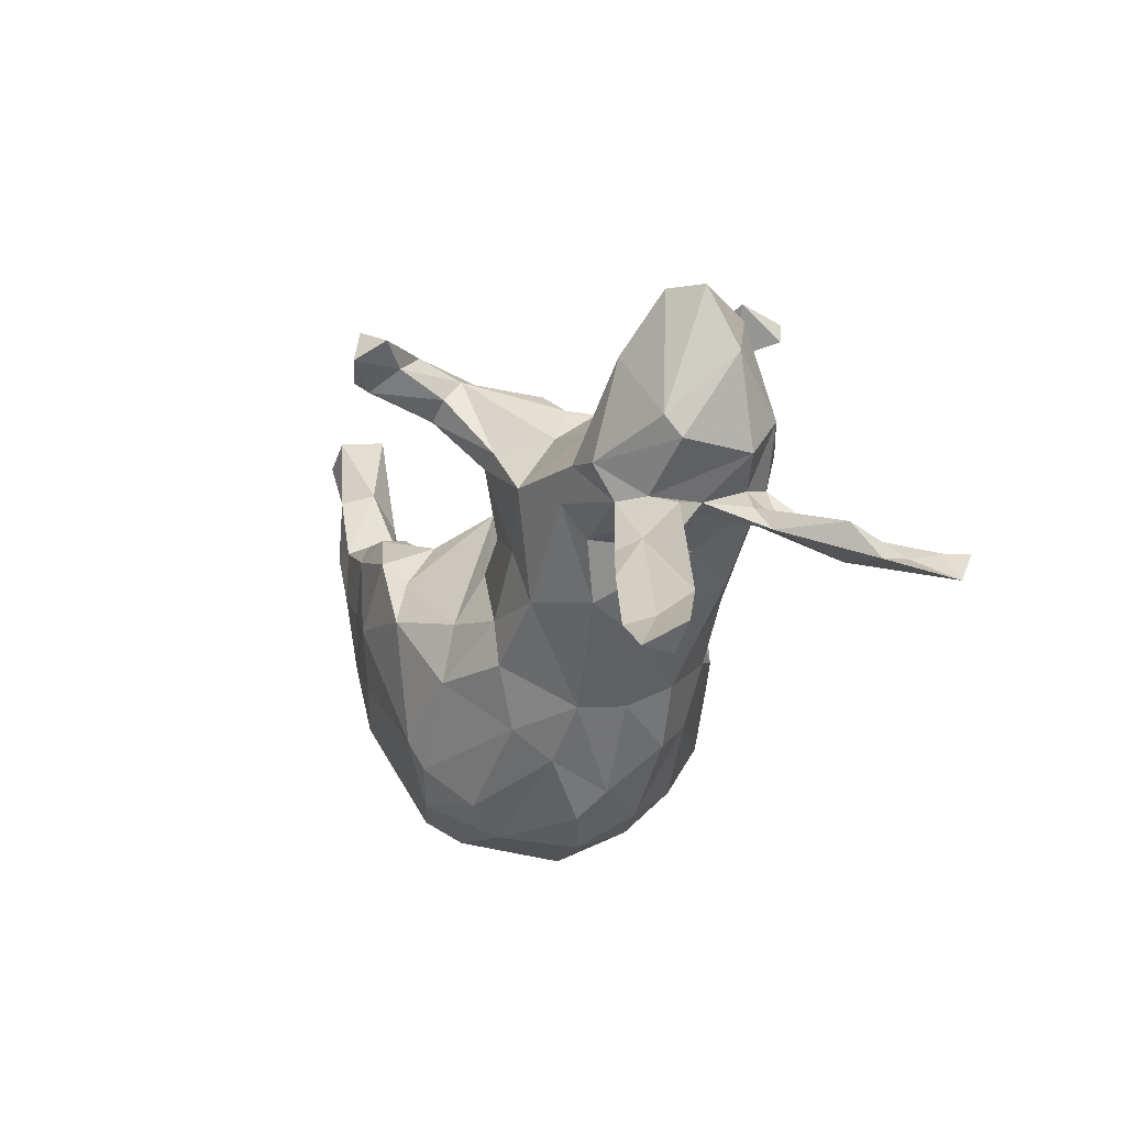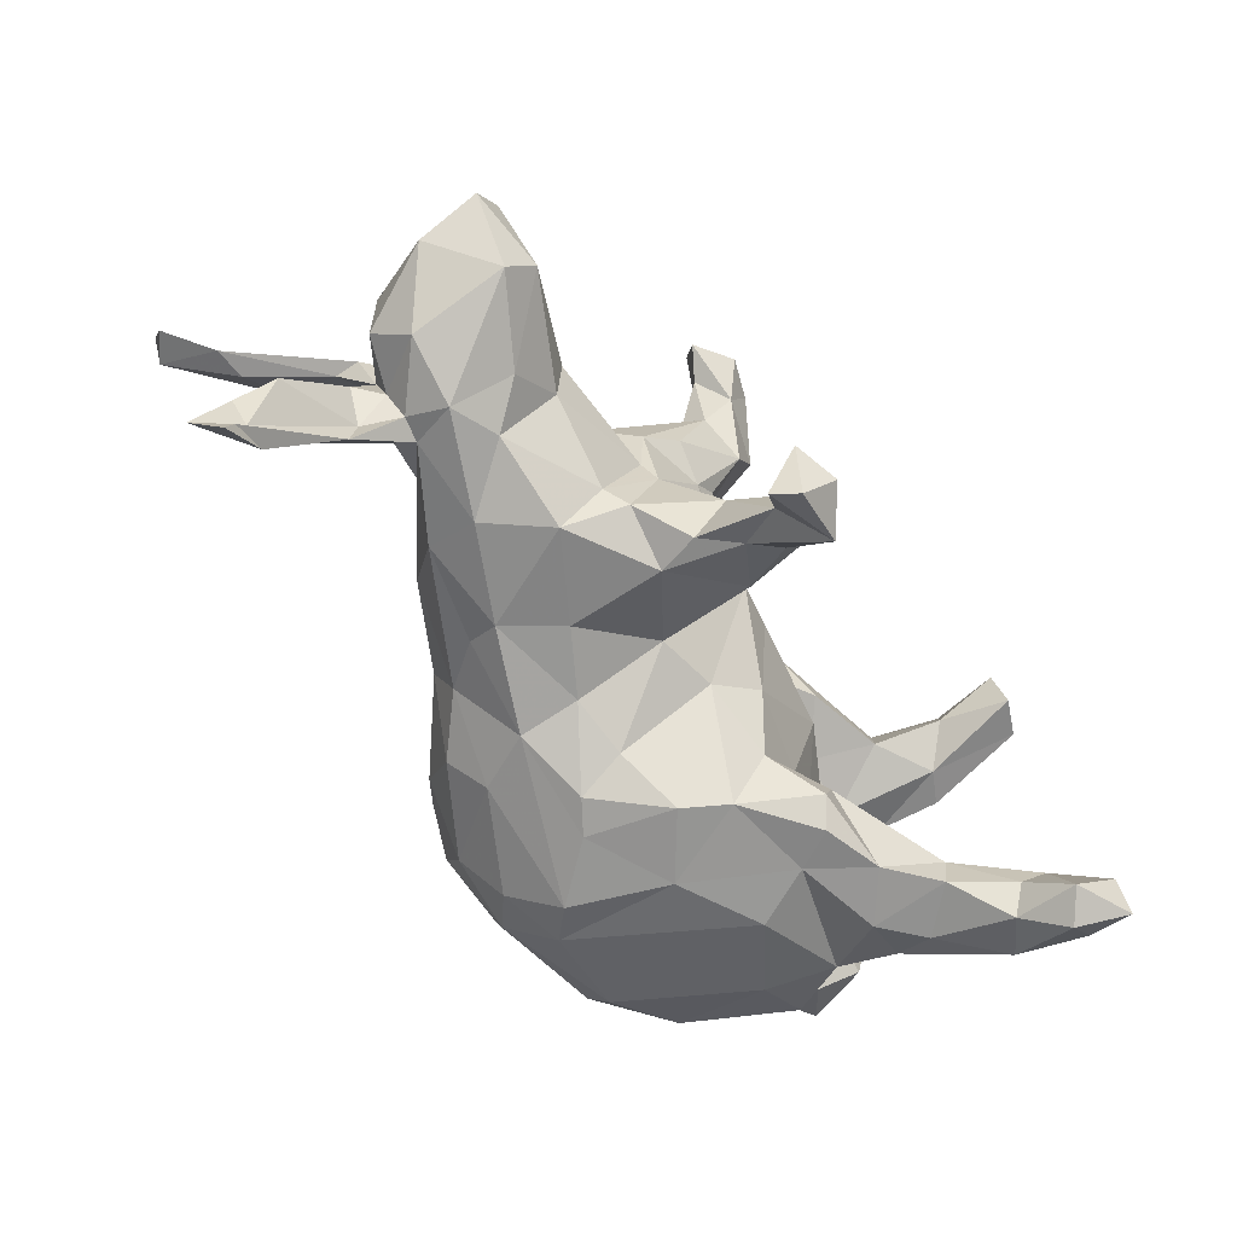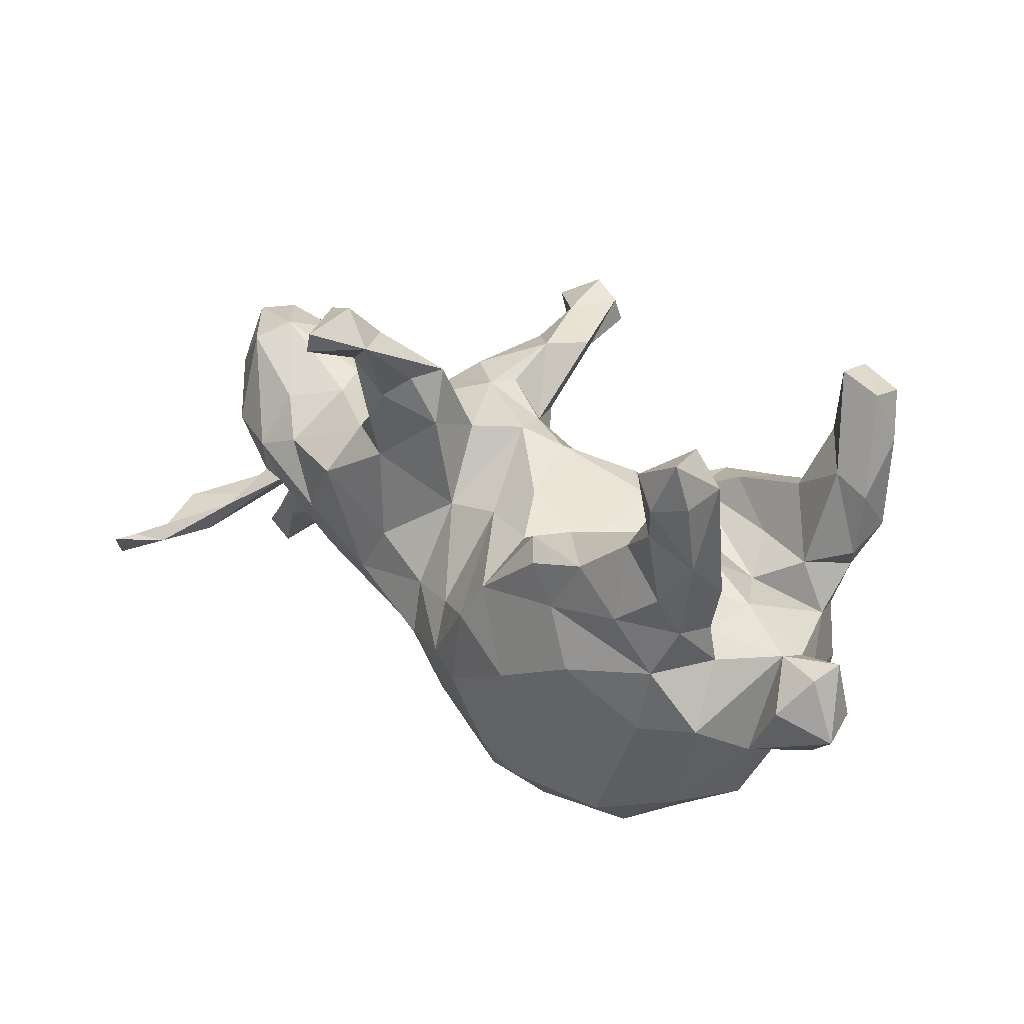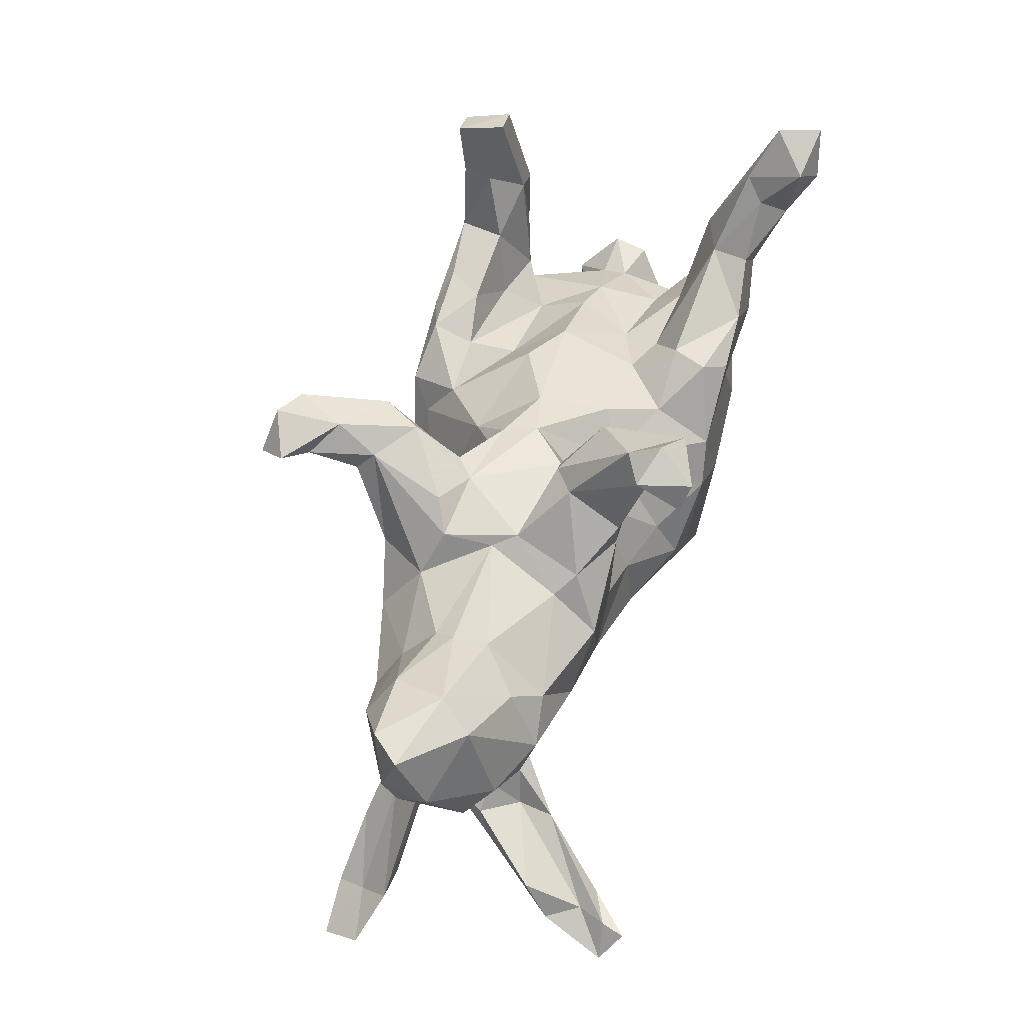
<metadata>
{"format":"obj","ext":"obj","renderer":"f3d","projection":"perspective","resolution":1024,"background":"white","views":[{"elev":-16.5,"azim":72.0,"up":"+Y"},{"elev":-63.4,"azim":125.5,"up":"+Z"},{"elev":26.8,"azim":-138.0,"up":"+Y"},{"elev":55.2,"azim":105.9,"up":"+Y"}]}
</metadata>
<code>
v 0.7301 -0.1184 -0.2937
v 0.7689 -0.1663 -0.2985
v 0.723 0.238 0.04311
v 0.7952 -0.2995 0.1695
v 0.8105 -0.2657 0.1098
v 0.7421 -0.1194 -0.3289
v 0.7362 -0.1358 -0.1992
v 0.7264 -0.2397 0.1231
v 0.7258 0.1457 -0.003875
v 0.6743 0.0599 0.08955
v 0.71 -0.1241 -0.2506
v 0.7456 -0.2063 0.07693
v 0.6452 0.0792 -0.0886
v 0.6823 0.241 0.08869
v 0.6769 -0.1219 -0.2696
v 0.7151 -0.2527 0.1667
v 0.6234 -0.04568 0.04949
v 0.6077 0.1629 0.1312
v 0.6763 0.02846 0.06372
v 0.6968 -0.2003 0.06874
v 0.5721 0.2234 0.08952
v 0.7169 -0.08032 -0.1609
v 0.7693 -0.3006 0.1156
v 0.6683 0.02011 -0.04286
v 0.6389 0.2275 -0.04629
v 0.6019 0.2528 0.004812
v 0.6269 -0.04366 -0.05834
v 0.6269 -0.1613 0.1444
v 0.6028 -0.09579 0.09637
v 0.6474 -0.07986 -0.07826
v 0.5173 0.1559 -0.07964
v 0.5895 -0.05224 -0.1153
v 0.5855 -0.02825 0.08096
v 0.6406 -0.115 -0.186
v 0.5968 -0.05563 -0.1699
v 0.5927 -0.03219 0.003845
v 0.6236 -0.1791 0.1147
v 0.6247 -0.08462 0.04837
v 0.5905 -0.008331 -0.06455
v 0.5744 -0.1089 0.1271
v 0.5694 -0.06621 0.07737
v 0.5498 -0.02955 0.1178
v 0.5617 0.005058 -0.1068
v 0.5231 -0.003799 -0.1092
v 0.5361 -0.03061 -0.006907
v 0.5531 0.0237 0.1516
v 0.4555 0.1874 0.03364
v 0.5649 -0.04076 -0.06235
v 0.4617 0.1072 0.1201
v 0.5135 -0.04785 0.07041
v 0.4689 0.09628 -0.1187
v 0.544 0.06877 -0.1285
v 0.442 0.1694 -0.01888
v 0.4595 -0.06151 -0.03155
v 0.4881 0.03945 0.1599
v 0.4281 0.001632 0.1572
v 0.4384 -0.05216 0.1207
v 0.4437 0.1665 0.06697
v 0.316 0.1578 -0.09429
v 0.3223 0.1389 0.1318
v 0.2738 0.1934 0.02284
v 0.3957 0.0003521 -0.1482
v 0.3911 -0.08512 -0.1116
v 0.329 0.09599 -0.1679
v 0.2585 0.4291 -0.2049
v 0.2274 0.4142 -0.2853
v 0.2487 0.3747 -0.2737
v 0.2804 0.2026 0.1018
v 0.2397 0.2613 0.4262
v 0.2235 0.2625 0.3495
v 0.194 0.4515 -0.2273
v 0.266 0.2892 0.3813
v 0.2854 0.1826 -0.1238
v 0.3762 -0.1275 0.09149
v 0.1794 0.2352 0.3878
v 0.2665 0.126 0.2121
v 0.2022 0.3585 -0.2129
v 0.1996 0.285 -0.08587
v 0.1768 0.227 0.08877
v 0.1992 0.2615 0.2453
v 0.1988 0.3243 0.4081
v 0.3243 -0.1664 -0.009252
v 0.236 0.2378 0.1242
v 0.2463 -0.1215 -0.1283
v 0.1793 0.398 -0.1735
v 0.1693 0.2917 -0.1834
v 0.2056 0.2265 0.2752
v 0.3417 0.04769 0.1958
v 0.2131 0.2372 -0.1735
v 0.1617 0.2045 0.2815
v 0.1422 0.3045 0.3873
v 0.2569 -0.06756 -0.1591
v 0.2223 0.1142 0.2131
v 0.2616 -0.1018 0.151
v 0.1317 0.4046 -0.253
v 0.2546 0.2101 -0.01483
v 0.1231 0.3279 -0.1618
v 0.1814 0.3003 0.3089
v 0.1612 0.2888 -0.05653
v 0.1975 0.01823 -0.1628
v 0.1205 0.1624 0.1855
v 0.1402 0.2634 0.4036
v 0.09499 0.338 -0.1152
v 0.1367 0.2792 0.1913
v 0.2488 -0.01936 0.1764
v 0.1176 0.2535 0.2892
v 0.09212 0.2493 -0.1374
v 0.1955 0.171 -0.1679
v 0.09644 0.2129 -0.04561
v 0.09506 0.2741 0.2551
v 0.04779 0.2017 0.06881
v 0.1434 0.2313 0.1163
v 0.08241 0.09543 -0.1122
v 0.1538 0.0273 0.1719
v 0.05033 0.1667 0.09636
v 0.1942 -0.2338 -0.02315
v 0.1007 0.163 0.1291
v 0.189 -0.1964 -0.1006
v 0.08675 0.06871 0.1427
v 0.0686 -0.00657 0.1676
v 0.1362 -0.1 0.1708
v 0.03428 0.2097 0.01245
v 0.1354 -0.17 0.1623
v 0.1788 -0.2369 0.04975
v -0.01378 0.1112 -0.1122
v -0.006812 0.1201 0.131
v 0.1046 -0.2721 -0.116
v 0.1016 -0.0384 -0.1729
v 0.01194 -0.02923 -0.2047
v 0.1072 -0.1335 -0.1852
v 0.0369 -0.08348 0.2077
v 0.08481 -0.303 0.06016
v 0.05934 -0.2293 -0.1687
v -0.0783 0.004047 -0.2639
v -0.04236 0.1937 0.02802
v 0.06317 -0.3422 -0.03705
v -0.1554 0.1637 0.08075
v 0.0178 -0.1757 0.2206
v 0.08089 -0.2572 0.1239
v -0.1219 0.06933 -0.2564
v -0.1283 0.1232 -0.165
v 0.002192 -0.103 -0.2403
v -0.07825 0.1582 -0.08376
v -0.09528 0.01467 0.2536
v -0.07687 -0.05555 0.2746
v -0.1014 0.08228 0.2056
v -0.1228 -0.2231 -0.2591
v 0.01095 -0.3779 -0.004395
v -0.03744 -0.3569 -0.1198
v -0.1319 0.05566 0.2872
v -0.04679 -0.1349 -0.2515
v -0.1998 0.1748 -0.225
v -0.0675 -0.4096 -0.03124
v -0.2288 0.17 -0.1686
v -0.2079 0.1197 0.27
v -0.2187 0.0809 0.1253
v -0.2311 0.1524 -0.2605
v -0.08065 -0.3498 0.1404
v -0.1151 -0.2454 0.2404
v -0.08707 -0.308 -0.1956
v -0.1562 -0.3649 -0.144
v -0.2656 0.08852 -0.2576
v -0.2749 0.1446 0.2114
v -0.1146 -0.2876 0.2143
v -0.1741 -0.06783 -0.2716
v -0.2124 0.1232 -0.09582
v -0.1975 0.1052 0.2006
v -0.2261 0.1586 0.03358
v -0.1724 -0.27 -0.2406
v -0.3076 0.08705 -0.06215
v -0.208 -0.3303 0.1856
v -0.2821 0.111 -0.1236
v -0.2374 -0.03302 0.2935
v -0.3191 0.1409 0.2692
v -0.3245 0.1796 -0.2599
v -0.3627 0.08574 0.03086
v -0.2782 0.1001 0.2903
v -0.1337 -0.3892 0.08139
v -0.3296 0.02045 0.2841
v -0.3225 -0.2865 -0.2077
v -0.4194 0.07047 0.283
v -0.3521 0.0818 0.1807
v -0.3156 -0.3379 0.1571
v -0.3998 0.1752 0.2036
v -0.4073 0.1087 -0.139
v -0.4396 0.2769 0.2338
v -0.4617 0.388 0.2146
v -0.4062 0.2404 -0.25
v -0.3329 -0.3357 -0.1463
v -0.3024 -0.1147 0.2671
v -0.4634 0.2639 0.2868
v -0.4137 0.2431 -0.1906
v -0.2005 -0.4119 -0.04081
v -0.3294 -0.3677 0.09046
v -0.3996 0.1207 -0.2677
v -0.4653 0.3288 -0.2551
v -0.4838 0.3013 -0.2998
v -0.4917 0.359 -0.2254
v -0.5116 0.3444 0.2968
v -0.4846 0.2284 0.1824
v -0.4429 0.04056 -0.08779
v -0.443 0.04428 0.0179
v -0.3064 -0.003676 -0.2689
v -0.452 0.3737 0.2924
v -0.5497 0.2626 -0.2802
v -0.5336 0.441 -0.2623
v -0.4271 0.1591 0.2802
v -0.4963 0.1674 0.2817
v -0.4737 0.4023 -0.3162
v -0.5175 0.3675 -0.3412
v -0.4507 0.06631 0.1583
v -0.5516 0.4438 -0.3317
v -0.5224 0.3616 0.2205
v -0.3543 -0.3594 -0.02524
v -0.4221 -0.07912 -0.2319
v -0.4878 0.1102 -0.2213
v -0.5375 0.2773 0.2582
v -0.3804 0.0284 0.1158
v -0.5607 0.3724 -0.3123
v -0.495 0.2278 -0.1647
v -0.471 0.1734 -0.2559
v -0.4867 0.08797 -0.1434
v -0.5696 0.3881 -0.254
v -0.4468 0.03041 -0.2361
v -0.4471 -0.04795 0.2543
v -0.455 -0.1532 0.226
v -0.487 0.0231 -0.1272
v -0.4337 -0.2893 0.1154
v -0.523 0.1748 -0.1702
v -0.5308 0.1277 0.2567
v -0.5384 0.201 0.1842
v -0.5264 0.1005 0.1824
v -0.4677 -0.2841 -0.01571
v -0.4868 -0.01782 0.1663
v -0.4423 -0.2436 -0.1599
v -0.4809 -0.1256 0.2198
v -0.5 0.05723 0.2215
v -0.5315 -0.005345 -0.008598
v -0.521 -0.1519 -0.07227
v -0.5058 -0.06924 -0.1948
v -0.4924 -0.1776 0.1729
v -0.5397 -0.0191 0.03363
v -0.5391 -0.06894 0.06934
v -0.5178 -0.1783 0.02221
v -0.5334 -0.149 0.06664
v -0.5758 -0.1789 0.02826
v -0.6053 -0.01212 -0.02874
v -0.6133 -0.003765 0.02665
v -0.5679 -0.06812 -0.07237
v -0.5801 -0.06574 0.08923
v -0.6196 -0.1032 0.05292
v -0.6405 -0.1143 -0.02263
f 177 155 174
f 179 177 181
f 181 177 207
f 4 5 8
f 16 4 8
f 91 81 98
f 98 110 91
f 98 72 70
f 70 80 98
f 87 70 75
f 80 70 87
f 90 75 106
f 75 102 106
f 102 91 106
f 106 91 110
f 90 87 75
f 150 155 177
f 173 150 177
f 173 177 179
f 145 150 173
f 173 179 225
f 190 173 225
f 145 173 159
f 159 173 190
f 159 138 145
f 72 98 81
f 81 91 102
f 72 81 69
f 72 69 70
f 70 69 75
f 69 81 102
f 162 165 203
f 140 165 162
f 140 162 157
f 221 195 216
f 175 162 195
f 175 157 162
f 157 175 152
f 188 221 197
f 221 188 195
f 188 175 195
f 67 77 95
f 67 65 77
f 205 221 216
f 205 197 221
f 196 188 197
f 188 196 192
f 71 66 95
f 66 67 95
f 65 66 71
f 65 67 66
f 196 209 198
f 223 219 205
f 220 206 223
f 220 198 206
f 198 209 206
f 210 205 219
f 210 197 205
f 209 197 210
f 209 196 197
f 212 209 210
f 212 219 223
f 206 212 223
f 212 210 219
f 206 209 212
f 12 23 20
f 193 178 194
f 148 178 153
f 148 132 178
f 136 132 148
f 29 8 12
f 132 124 139
f 41 38 37
f 38 20 37
f 12 20 38
f 29 12 17
f 124 74 94
f 116 82 74
f 17 33 29
f 228 241 244
f 54 57 74
f 54 50 57
f 50 42 57
f 50 41 42
f 29 33 42
f 33 46 42
f 19 46 33
f 46 10 18
f 19 10 46
f 17 12 38
f 228 244 233
f 128 92 130
f 155 167 163
f 183 226 228
f 171 158 164
f 174 155 163
f 90 106 101
f 237 181 230
f 76 87 90
f 76 90 93
f 93 90 101
f 144 146 150
f 150 146 155
f 225 179 181
f 225 181 237
f 88 76 93
f 144 150 145
f 226 225 236
f 145 131 144
f 171 190 226
f 190 225 226
f 138 131 145
f 241 226 236
f 164 138 159
f 171 226 183
f 139 138 164
f 164 159 171
f 171 159 190
f 139 164 158
f 240 215 235
f 129 128 142
f 100 92 128
f 64 92 100
f 64 62 92
f 51 62 64
f 51 52 62
f 113 128 129
f 113 100 128
f 108 64 100
f 227 224 240
f 125 129 134
f 108 100 113
f 73 64 108
f 59 64 73
f 216 224 227
f 166 141 154
f 141 152 154
f 141 125 140
f 143 125 141
f 107 108 113
f 89 73 108
f 222 216 227
f 222 185 229
f 185 220 229
f 166 154 172
f 86 108 107
f 172 192 185
f 86 107 97
f 216 222 229
f 86 89 108
f 77 89 86
f 88 60 76
f 237 211 234
f 225 237 234
f 211 218 234
f 211 182 218
f 167 146 156
f 126 146 144
f 101 117 119
f 76 80 87
f 60 80 76
f 68 80 60
f 211 237 232
f 184 182 211
f 163 182 184
f 167 218 182
f 163 167 182
f 155 146 167
f 101 110 117
f 200 211 232
f 184 211 200
f 80 83 104
f 200 232 231
f 186 184 200
f 187 186 200
f 213 200 231
f 217 213 231
f 213 217 199
f 187 200 213
f 224 203 215
f 125 134 140
f 96 78 99
f 96 99 109
f 238 239 249
f 180 189 235
f 7 22 30
f 7 30 34
f 118 127 133
f 133 127 149
f 133 149 160
f 160 149 161
f 79 96 109
f 79 109 122
f 109 113 122
f 135 122 143
f 135 143 168
f 143 166 168
f 168 166 170
f 176 168 170
f 61 59 96
f 176 170 202
f 202 201 238
f 247 238 249
f 3 9 25
f 3 25 26
f 26 25 31
f 26 31 53
f 26 53 47
f 53 59 61
f 238 240 239
f 249 252 247
f 195 162 224
f 162 203 224
f 152 140 157
f 140 152 141
f 216 195 224
f 154 152 175
f 185 192 220
f 175 188 192
f 154 175 192
f 95 86 97
f 77 86 95
f 205 229 223
f 216 229 205
f 229 220 223
f 103 95 97
f 85 95 103
f 65 71 85
f 65 85 77
f 192 198 220
f 16 8 28
f 1 6 15
f 192 196 198
f 71 95 85
f 78 73 89
f 154 192 172
f 89 77 78
f 103 97 107
f 99 85 103
f 99 78 85
f 2 34 15
f 6 2 15
f 2 11 7
f 2 1 11
f 169 147 160
f 75 69 102
f 165 147 169
f 169 180 215
f 165 169 203
f 134 151 165
f 151 147 165
f 142 151 134
f 142 130 151
f 215 203 169
f 129 142 134
f 224 215 240
f 77 85 78
f 140 134 165
f 130 118 133
f 63 118 84
f 118 63 82
f 242 202 238
f 238 247 248
f 47 53 61
f 39 24 36
f 118 82 116
f 21 14 26
f 21 26 47
f 58 61 60
f 68 61 96
f 68 96 79
f 218 176 202
f 242 238 248
f 250 242 248
f 10 3 14
f 47 61 58
f 250 248 251
f 248 252 251
f 248 247 252
f 9 3 10
f 19 9 10
f 246 251 252
f 24 19 33
f 24 33 36
f 33 17 36
f 36 41 45
f 41 50 45
f 54 45 50
f 239 233 244
f 36 17 38
f 36 38 41
f 30 36 45
f 54 74 82
f 214 194 233
f 233 194 228
f 116 74 124
f 116 124 136
f 124 132 136
f 34 48 44
f 43 35 44
f 35 34 44
f 43 32 35
f 27 22 32
f 22 11 32
f 22 27 30
f 92 63 84
f 44 63 62
f 44 54 63
f 52 43 44
f 39 32 43
f 13 43 52
f 13 39 43
f 13 24 39
f 235 239 240
f 52 44 62
f 31 51 53
f 31 52 51
f 25 52 31
f 13 52 25
f 113 129 125
f 59 51 64
f 53 51 59
f 238 227 240
f 201 227 238
f 201 222 227
f 201 185 222
f 84 118 130
f 62 63 92
f 14 3 26
f 156 168 176
f 156 137 168
f 137 135 168
f 126 135 137
f 111 122 135
f 111 135 126
f 115 112 111
f 117 112 115
f 111 79 122
f 112 79 111
f 161 153 193
f 153 161 149
f 149 148 153
f 136 148 149
f 193 214 189
f 161 193 189
f 127 116 136
f 118 116 127
f 235 214 233
f 189 214 235
f 30 45 48
f 34 30 48
f 27 32 39
f 30 27 36
f 235 233 239
f 48 45 54
f 27 39 36
f 239 244 246
f 9 13 25
f 13 9 24
f 9 19 24
f 252 239 246
f 249 239 252
f 127 136 149
f 63 54 82
f 44 48 54
f 170 201 202
f 201 170 185
f 166 172 170
f 122 125 143
f 114 93 119
f 93 101 119
f 120 119 115
f 120 115 126
f 131 120 126
f 131 126 144
f 225 234 236
f 236 234 243
f 55 49 88
f 55 88 56
f 49 60 88
f 105 88 93
f 105 93 114
f 114 119 120
f 241 236 243
f 46 18 55
f 42 46 55
f 56 88 94
f 105 114 121
f 121 114 120
f 120 131 121
f 121 131 138
f 42 55 56
f 57 42 56
f 57 56 74
f 74 56 94
f 94 88 105
f 94 105 121
f 94 121 123
f 123 121 138
f 226 241 228
f 40 29 42
f 41 40 42
f 94 123 124
f 139 124 123
f 139 123 138
f 194 183 228
f 28 8 29
f 37 28 40
f 28 29 40
f 37 40 41
f 132 139 158
f 122 113 125
f 109 107 113
f 78 96 73
f 59 73 96
f 166 143 141
f 109 99 103
f 7 11 22
f 161 189 180
f 169 161 180
f 169 160 161
f 147 133 160
f 35 15 34
f 1 35 11
f 130 147 151
f 130 133 147
f 130 92 84
f 11 35 32
f 1 15 35
f 215 180 235
f 128 130 142
f 170 172 185
f 103 107 109
f 2 7 34
f 246 250 251
f 246 245 250
f 244 241 245
f 241 243 245
f 18 49 55
f 18 21 49
f 10 14 18
f 245 243 250
f 119 117 115
f 49 58 60
f 49 21 58
f 18 14 21
f 234 242 243
f 234 202 242
f 218 202 234
f 218 156 176
f 167 156 218
f 156 146 137
f 68 60 61
f 146 126 137
f 104 117 110
f 104 112 117
f 104 79 112
f 104 83 79
f 83 68 79
f 80 68 83
f 214 193 194
f 193 153 178
f 244 245 246
f 250 243 242
f 21 47 58
f 115 111 126
f 230 232 237
f 181 208 230
f 181 207 208
f 207 174 184
f 177 174 207
f 174 163 184
f 132 158 178
f 5 12 8
f 5 23 12
f 230 231 232
f 178 171 194
f 171 183 194
f 16 28 37
f 178 158 171
f 20 23 37
f 23 16 37
f 23 5 4
f 4 16 23
f 204 187 213
f 204 213 199
f 204 186 187
f 186 204 191
f 204 199 191
f 191 199 217
f 208 191 217
f 208 217 230
f 217 231 230
f 184 186 207
f 207 186 191
f 207 191 208
f 80 104 98
f 98 104 110
f 101 106 110
f 1 2 6

</code>
